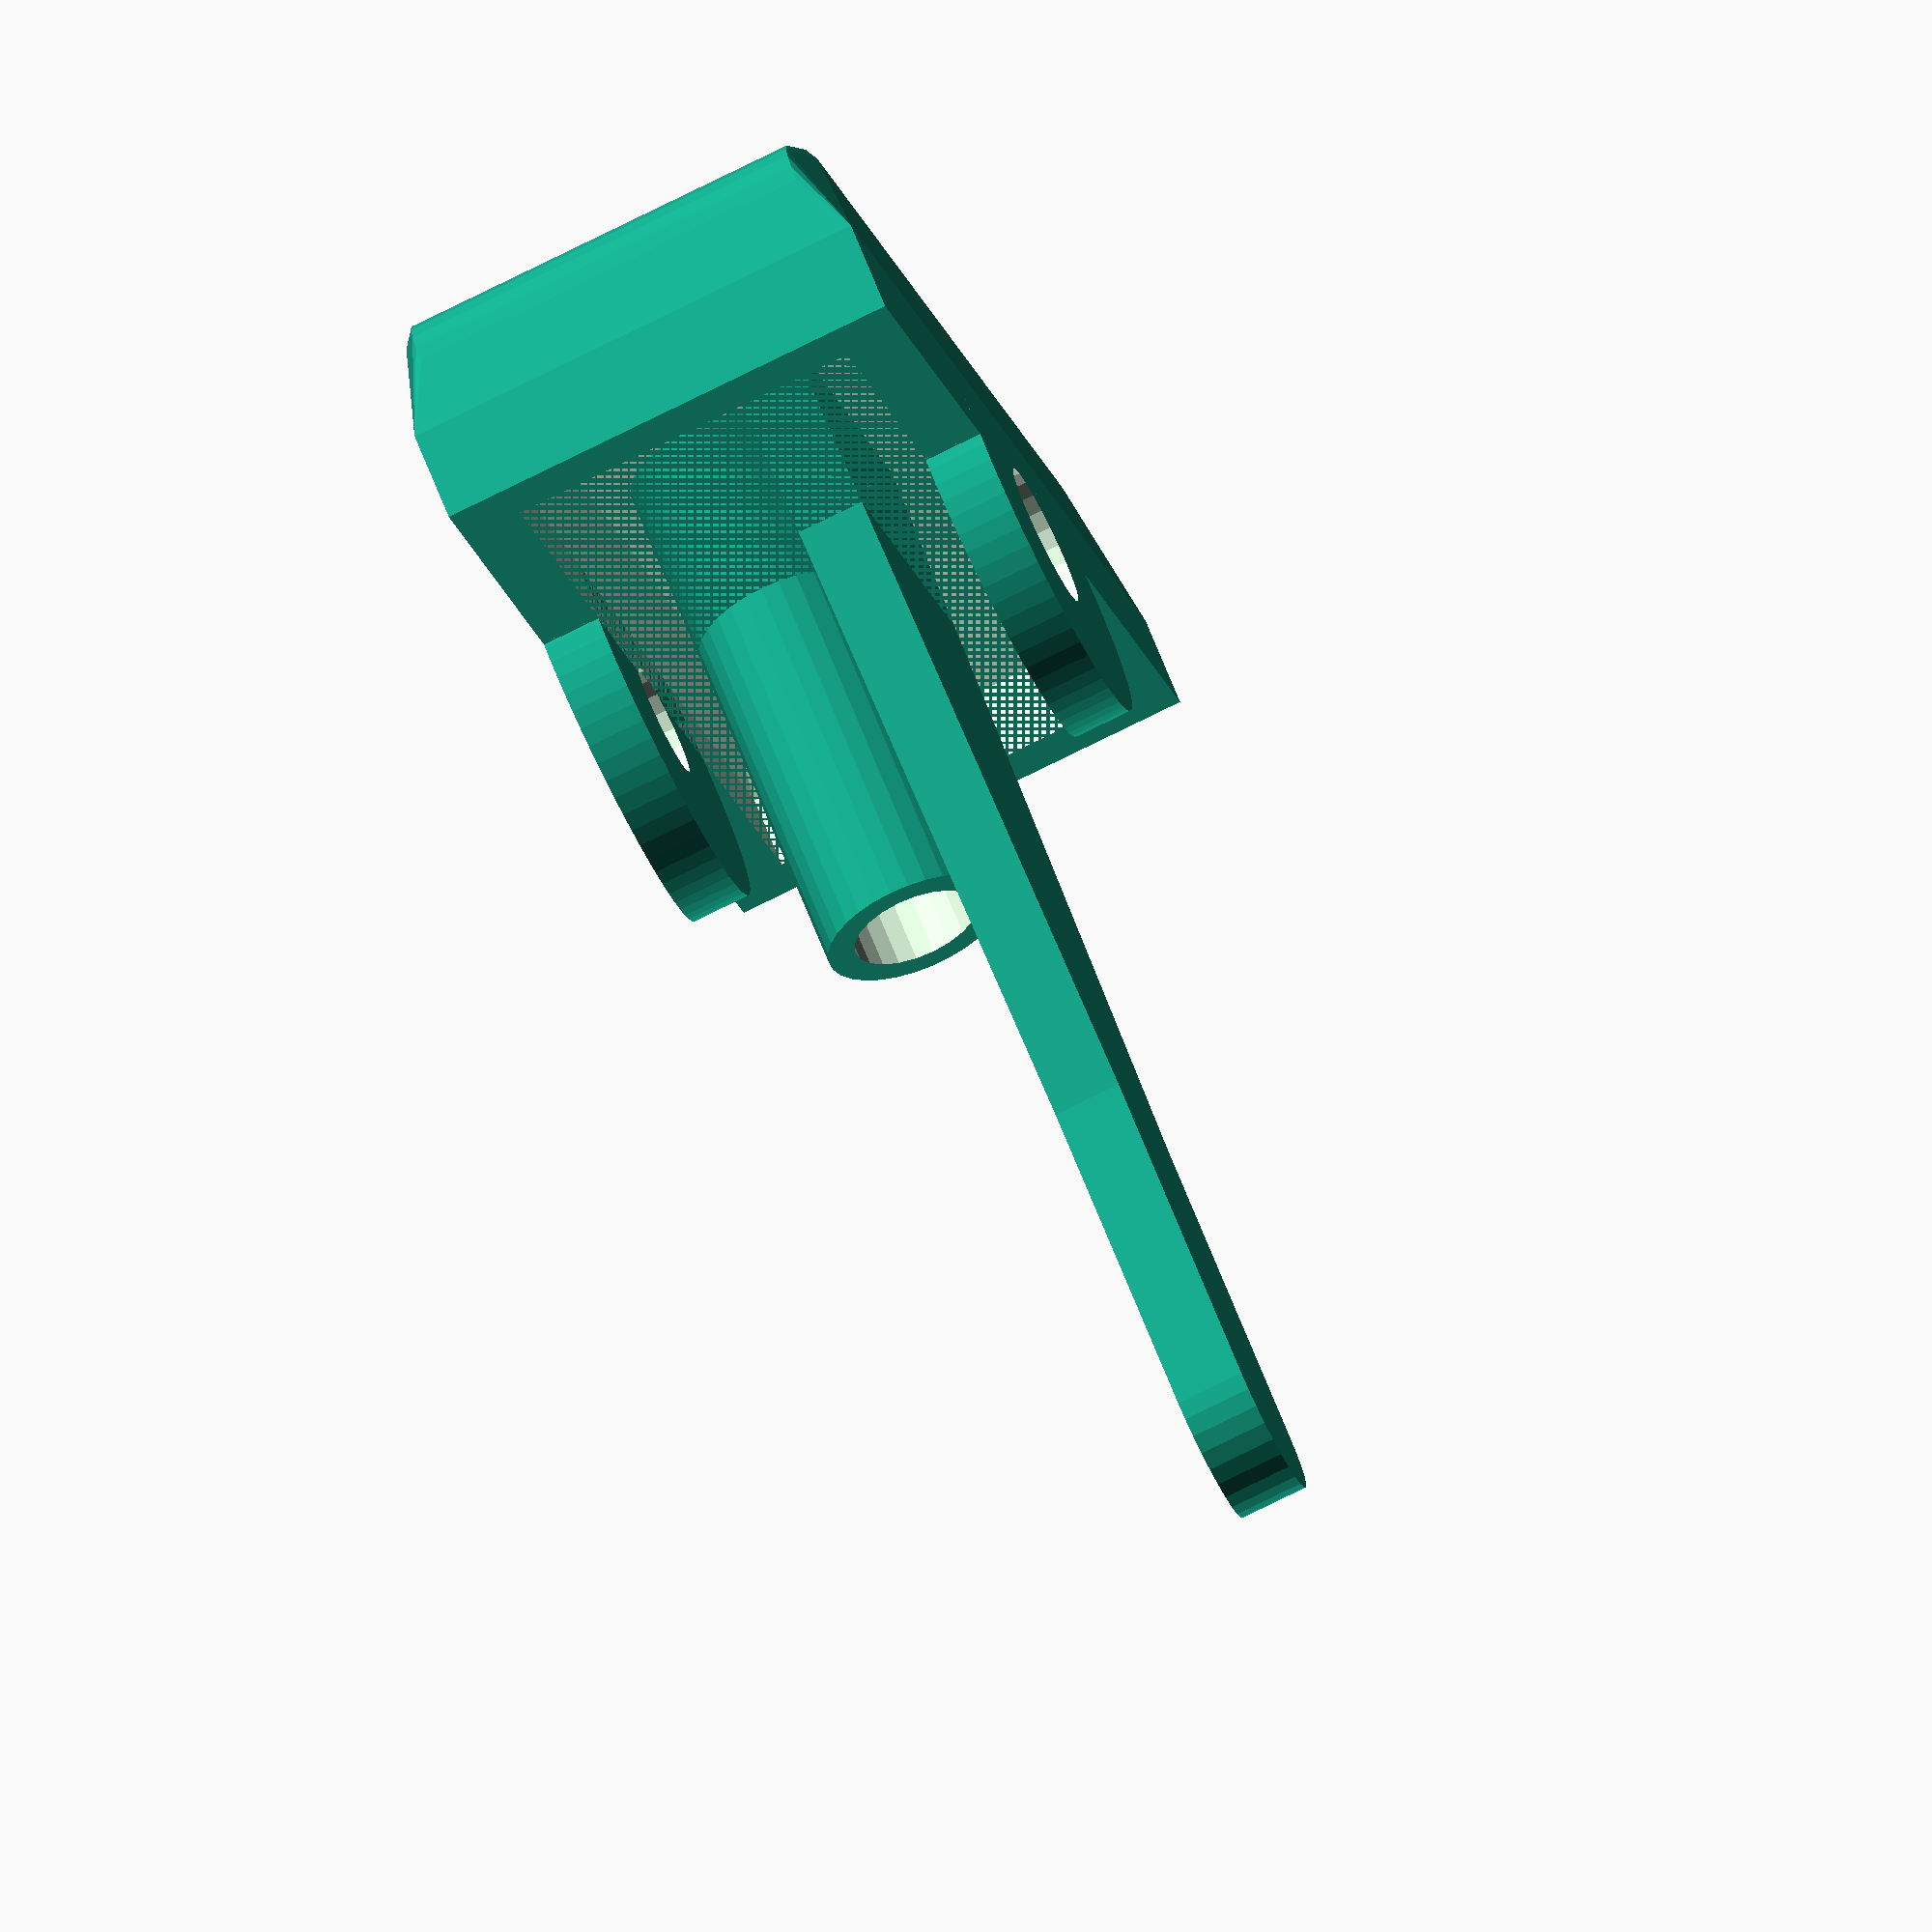
<openscad>
$fa=1;
$fs=0.5;


module rounded_button_top() {
    hull() {
        translate([0,-11.5,4.3]) {
            rotate([0,90,0]) cylinder(r=2, h=10.7, center=true);
        }
        translate([0,11.5,4.3]) {
            rotate([0,90,0]) cylinder(r=2, h=10.7, center=true);
        }
        translate([10.7/2,0,5.8]) {
            rotate([90,0,0]) cylinder(r=0.5, h=23, center=true);
        }
        translate([-10.7/2,0,5.8]) {
            rotate([90,0,0]) cylinder(r=0.5, h=23, center=true);
        }
        translate([0,0,2.5/2]) cube([12.45, 27.7, 2.5], center=true);
    }
}

module button_top() {
    difference() {
    rounded_button_top();
    scale([9.35/12.45, 24.6/27.7, 5.0/6.3]) button_top_shape();
}
}

module button_top_shape() {
    hull() {
        translate([0,0,6.3/2]) cube([10.7, 23.0, 6.3], center=true);
        translate([0,0,2.5/2]) cube([12.45, 27.7, 2.5], center=true);
    }
}

module bt_with_rear_hole_tab() {
    difference() {
        union() {
            button_top();
            
            //tab for hole
            //translate([12.45/2-1.55,-5,-5]) cube([1.55,10,6]);
            translate([12.45/2-1.55,0,-0.95]) {
                rotate([0,90,0]) {
                    intersection() {
                        cylinder(r=5, h=1.55);
                        translate([3,0,0]) cube(10, center=true);
                    }
                }
            }
        }

        //larger rear hole
        translate([12.45/2-1.6,0,-0.95]) {
            rotate([0,90,0]) cylinder(r=1.9, h=1.8);
        }
    }
}
module bt_with_front_hole_tab() {
    difference() {
        union() {
            bt_with_rear_hole_tab();
            
            //tab for hole
            //translate([12.45/2-1.55,-5,-5]) cube([1.55,10,6]);
            translate([-(12.45/2-1.55),0,-0.95]) {
                rotate([0,-90,0]) {
                    intersection() {
                        cylinder(r=5, h=1.55);
                        translate([-3,0,0]) cube(10, center=true);
                    }
                }
            }
        }

        //smaller front hole
        translate([-(12.45/2-1.6),0,-0.95]) {
            rotate([0,-90,0]) cylinder(r=1.5, h=1.8);
        }
    }
}

module springtube() {
    difference() {
        cylinder(r=4.8/2, h=15);
        translate([0,0,-0.1]) cylinder(r=3.35/2, h=15.2);
    }
}

module switch_actuator_with_spring() {
    union() {
        hull() {
            cylinder(r=4.65/2, h=1.8);
            translate([0,4.5,0.9]) cube([4.65, 9.0, 1.8], center=true);
        }
        hull() {
            translate([0,9.0,0]) cylinder(r=4.65/2, h=1.8);
            translate([0,34-4.65/2,0.9]) cube([10, 0.1, 1.8], center=true);
        }
        rotate([-90,0,0]) {
            translate([0,-(1.8+3.35/2),19-4.65/2]) springtube();
        }
    }
}


union() {
    bt_with_front_hole_tab();
    translate([12.45/2-3.55,0,-(28.45-4.65/2)]) {
        rotate([0,0,-90]) {
            rotate([90,0,0]) {
                switch_actuator_with_spring();
            }
        }
    }
}
</openscad>
<views>
elev=118.4 azim=16.9 roll=20.5 proj=o view=solid
</views>
